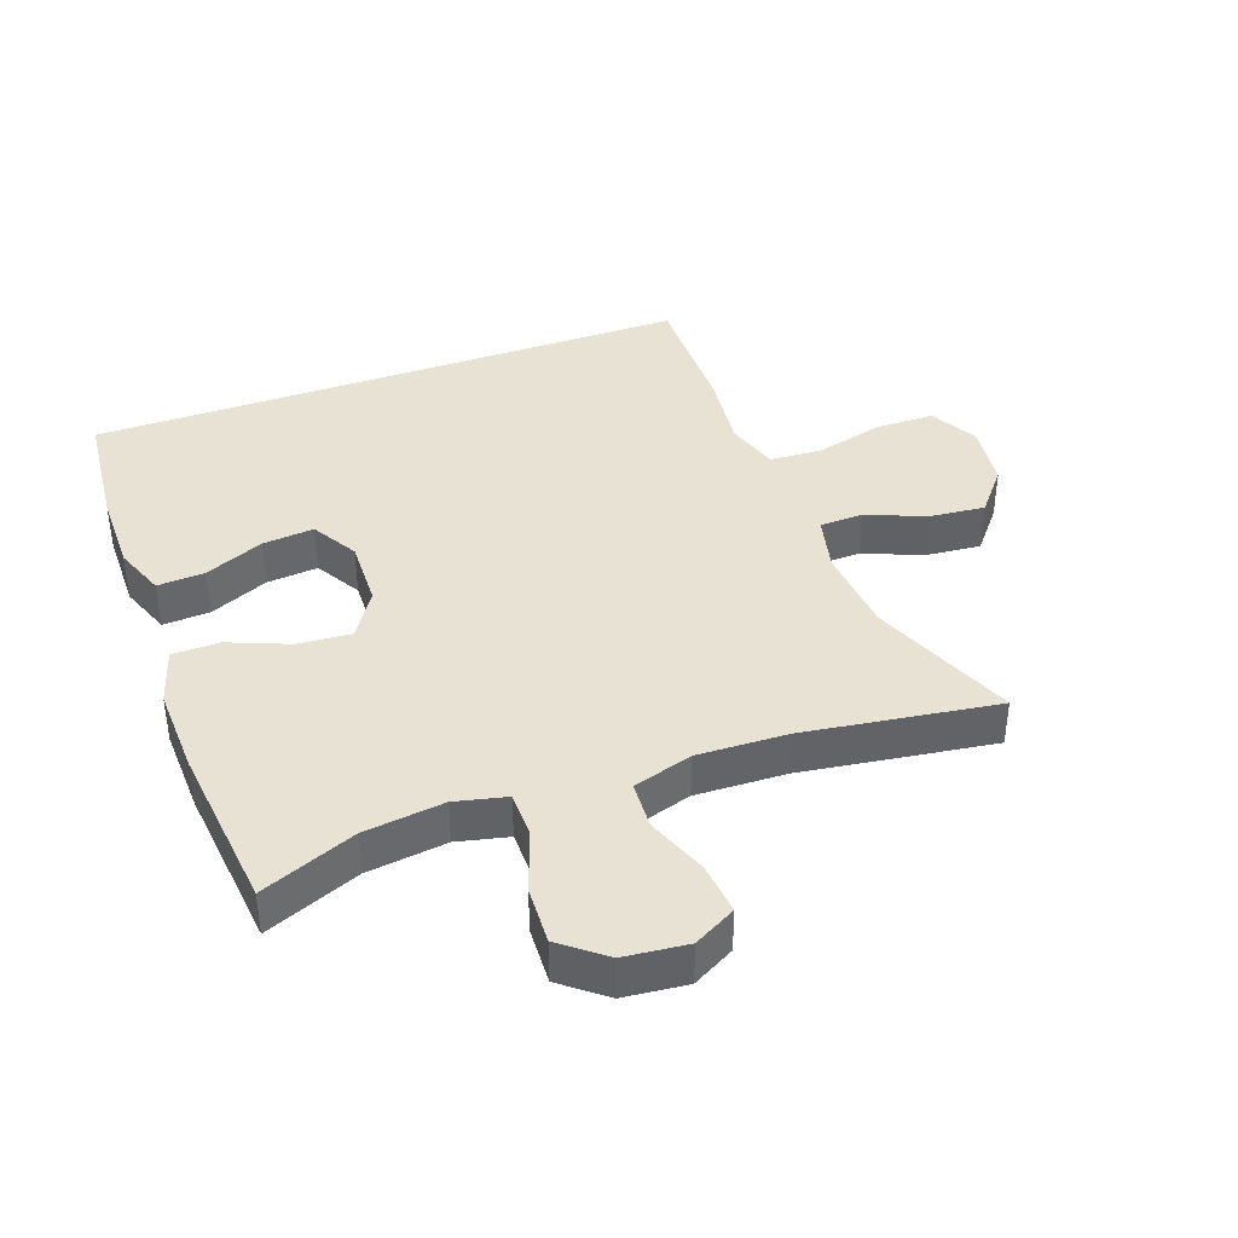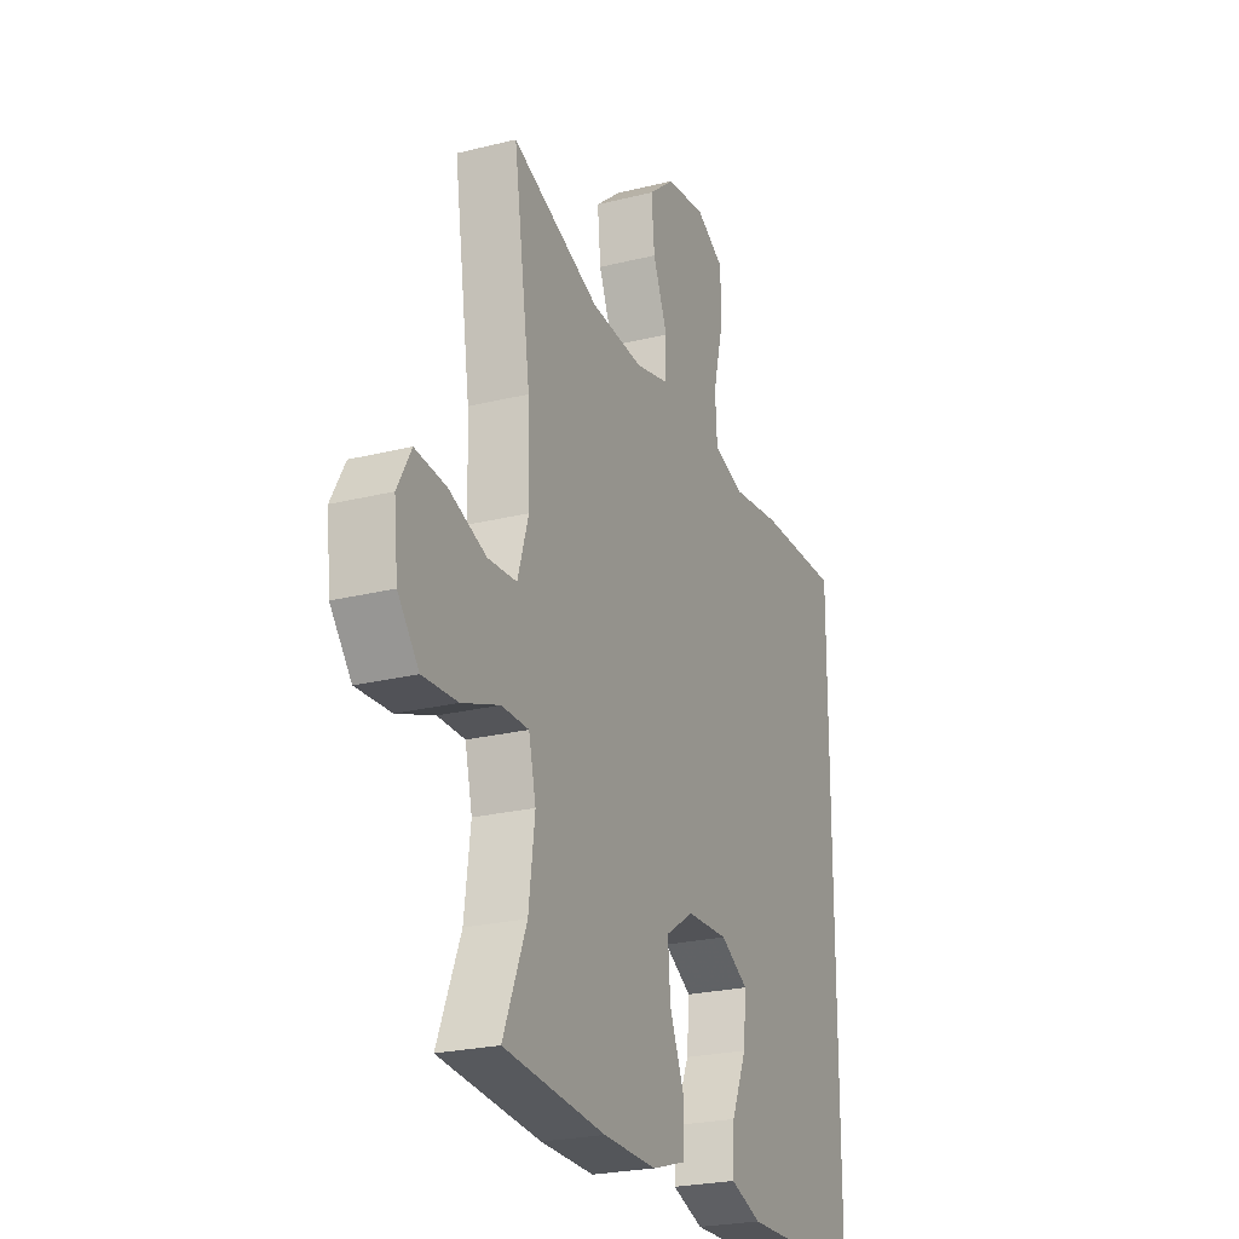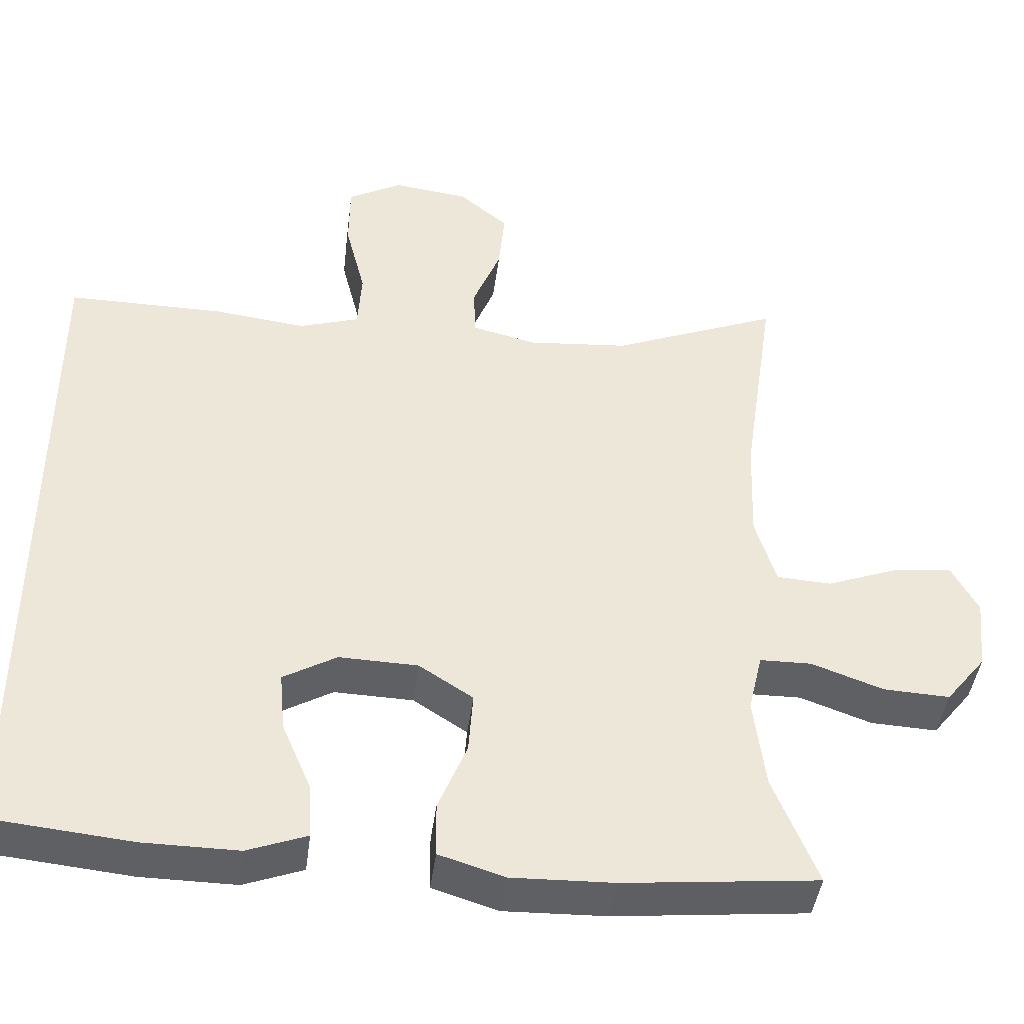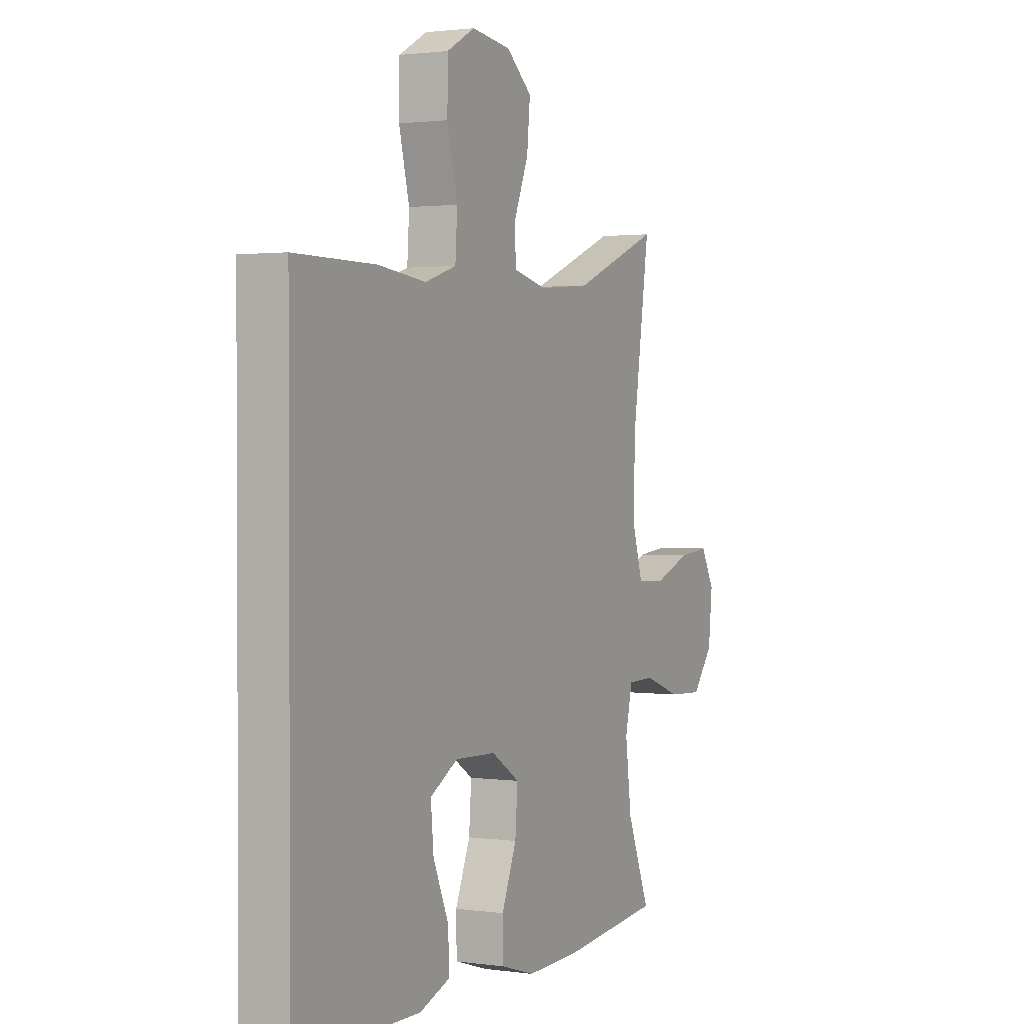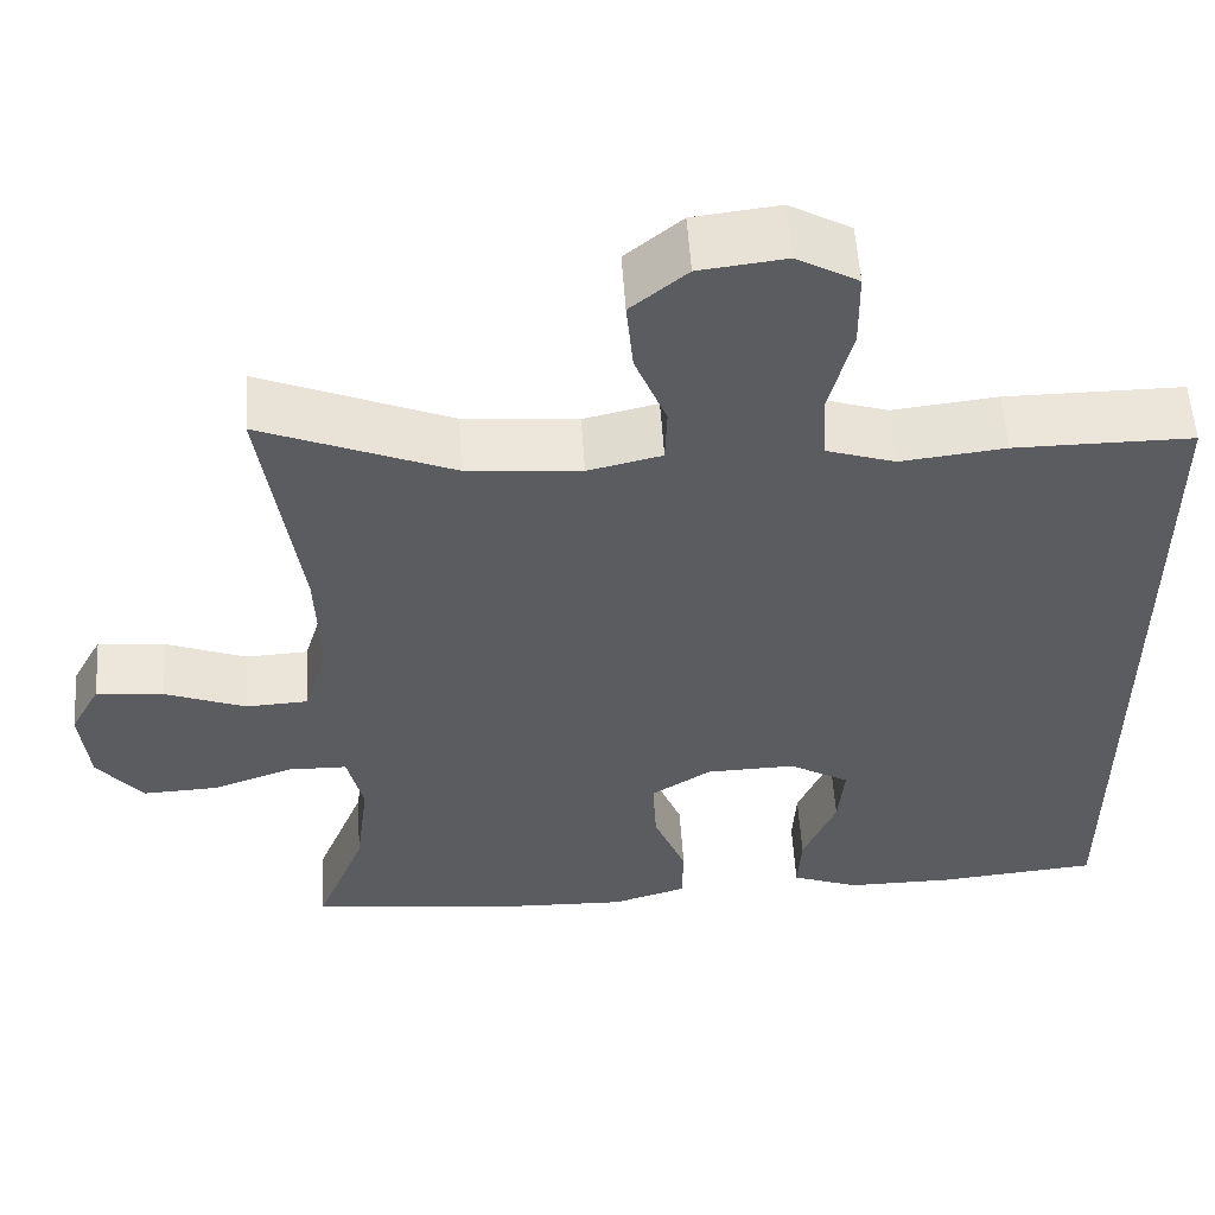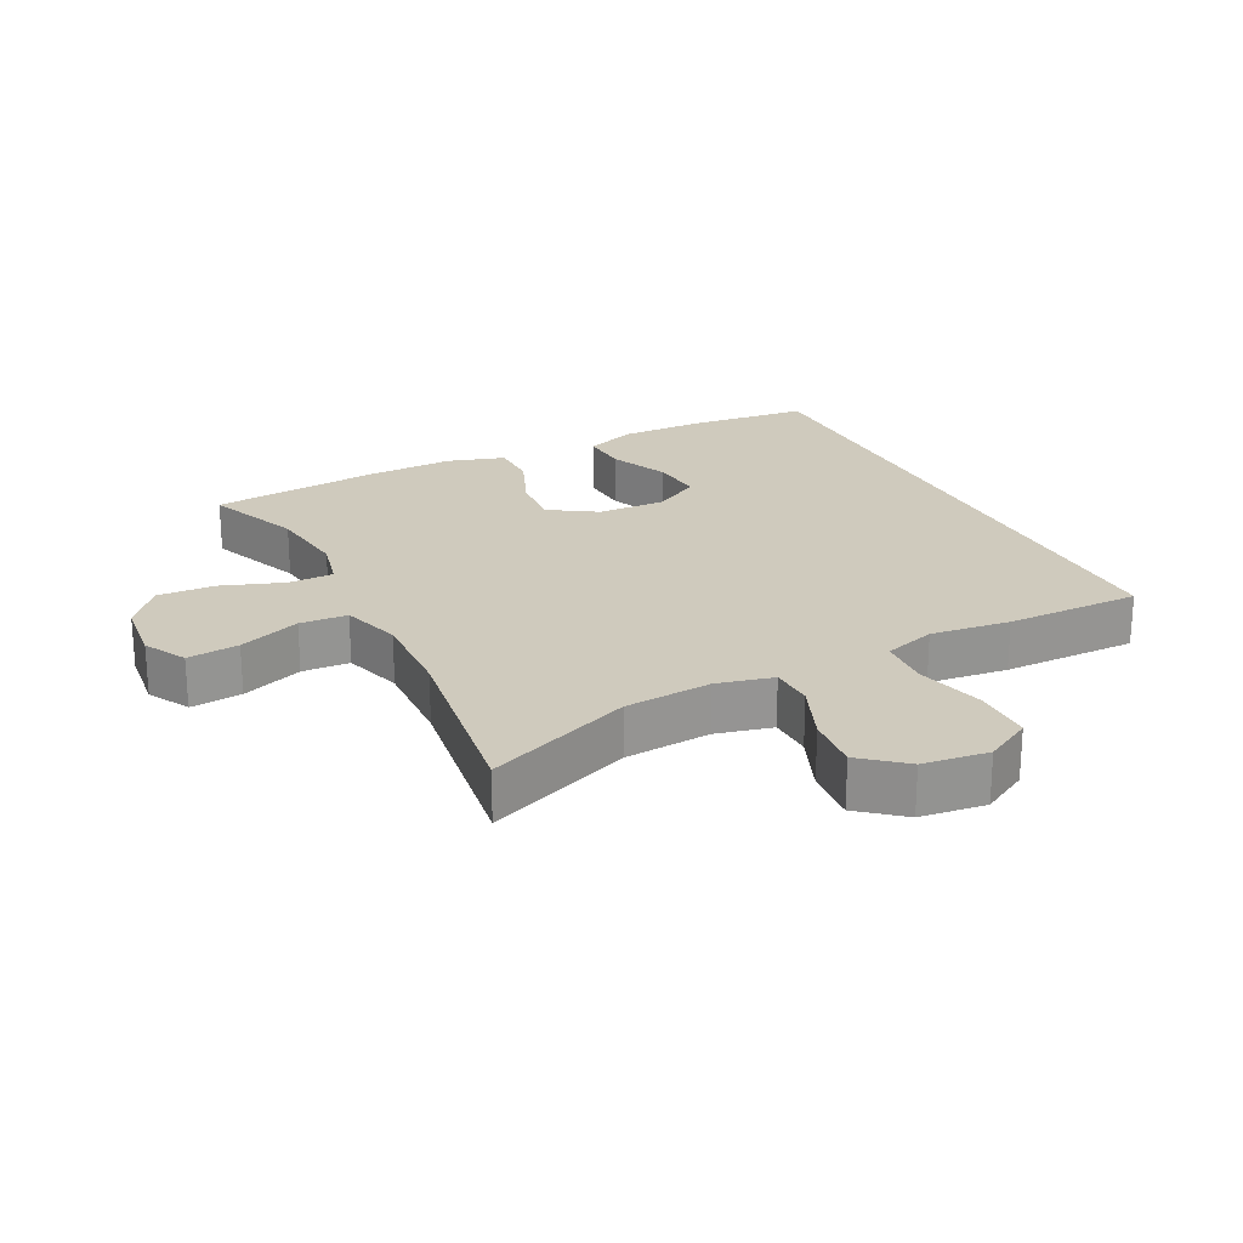
<metadata>
{"format":"obj","ext":"obj","renderer":"f3d","projection":"perspective","resolution":1024,"background":"white","views":[{"elev":39.7,"azim":-110.0,"up":"+Y"},{"elev":-24.0,"azim":-67.4,"up":"+Z"},{"elev":-43.3,"azim":172.7,"up":"+Z"},{"elev":1.5,"azim":116.9,"up":"+Z"},{"elev":55.1,"azim":-3.6,"up":"+Z"},{"elev":22.9,"azim":-26.7,"up":"+Y"}]}
</metadata>
<code>
v -0.5 0.07 0.5
v -0.283 0.07 0.412
v -0.153 0.07 0.401
v -0.069 0.07 0.421
v -0.067 0.07 0.486
v -0.103 0.07 0.575
v -0.111 0.07 0.658
v -0.047 0.07 0.711
v 0.051 0.07 0.723
v 0.121 0.07 0.684
v 0.122 0.07 0.597
v 0.096 0.07 0.493
v 0.101 0.07 0.415
v 0.179 0.07 0.39
v 0.298 0.07 0.404
v 0.5 0.07 0.405
v 0.5 0.07 -0.501
v 0.318 0.07 -0.519
v 0.195 0.07 -0.52
v 0.118 0.07 -0.491
v 0.122 0.07 -0.42
v 0.16 0.07 -0.331
v 0.167 0.07 -0.254
v 0.098 0.07 -0.214
v -0.004 0.07 -0.217
v -0.074 0.07 -0.262
v -0.068 0.07 -0.342
v -0.031 0.07 -0.433
v -0.032 0.07 -0.504
v -0.117 0.07 -0.53
v -0.249 0.07 -0.526
v -0.5 0.07 -0.5
v -0.443 0.07 -0.358
v -0.428 0.07 -0.238
v -0.446 0.07 -0.161
v -0.513 0.07 -0.16
v -0.606 0.07 -0.193
v -0.692 0.07 -0.197
v -0.744 0.07 -0.132
v -0.754 0.07 -0.037
v -0.72 0.07 0.026
v -0.643 0.07 0.018
v -0.551 0.07 -0.017
v -0.48 0.07 -0.013
v -0.453 0.07 0.076
v -0.458 0.07 0.212
v -0.5 0 0.5
v -0.283 0 0.412
v -0.153 0 0.401
v -0.069 0 0.421
v -0.067 0 0.486
v -0.103 0 0.575
v -0.111 0 0.658
v -0.047 0 0.711
v 0.051 0 0.723
v 0.121 0 0.684
v 0.122 0 0.597
v 0.096 0 0.493
v 0.101 0 0.415
v 0.179 0 0.39
v 0.298 0 0.404
v 0.5 0 0.405
v 0.5 0 -0.501
v 0.318 0 -0.519
v 0.195 0 -0.52
v 0.118 0 -0.491
v 0.122 0 -0.42
v 0.16 0 -0.331
v 0.167 0 -0.254
v 0.098 0 -0.214
v -0.004 0 -0.217
v -0.074 0 -0.262
v -0.068 0 -0.342
v -0.031 0 -0.433
v -0.032 0 -0.504
v -0.117 0 -0.53
v -0.249 0 -0.526
v -0.5 0 -0.5
v -0.443 0 -0.358
v -0.428 0 -0.238
v -0.446 0 -0.161
v -0.513 0 -0.16
v -0.606 0 -0.193
v -0.692 0 -0.197
v -0.744 0 -0.132
v -0.754 0 -0.037
v -0.72 0 0.026
v -0.643 0 0.018
v -0.551 0 -0.017
v -0.48 0 -0.013
v -0.453 0 0.076
v -0.458 0 0.212
f 40 41 42 43
f 40 43 44
f 39 40 44
f 36 37 38 39
f 35 36 39 44
f 34 35 44 45
f 30 31 32 33
f 30 33 34
f 27 28 29 30
f 26 27 30 34
f 25 26 34 45
f 19 20 21 22
f 19 22 23
f 18 19 23
f 17 18 23
f 14 15 16 17
f 13 14 17 23
f 9 10 11 12
f 9 12 13
f 5 6 7 8
f 4 5 8 9
f 46 1 2
f 46 2 3
f 24 25 45 46
f 24 46 3 4
f 13 23 24
f 4 9 13 24
f 89 88 87 86
f 90 89 86
f 90 86 85
f 85 84 83 82
f 90 85 82 81
f 91 90 81 80
f 79 78 77 76
f 80 79 76
f 76 75 74 73
f 80 76 73 72
f 91 80 72 71
f 68 67 66 65
f 69 68 65
f 69 65 64
f 69 64 63
f 63 62 61 60
f 69 63 60 59
f 58 57 56 55
f 59 58 55
f 54 53 52 51
f 55 54 51 50
f 48 47 92
f 49 48 92
f 92 91 71 70
f 50 49 92 70
f 70 69 59
f 70 59 55 50
f 1 47 48 2
f 2 48 49 3
f 3 49 50 4
f 4 50 51 5
f 5 51 52 6
f 6 52 53 7
f 7 53 54 8
f 8 54 55 9
f 9 55 56 10
f 10 56 57 11
f 11 57 58 12
f 12 58 59 13
f 13 59 60 14
f 14 60 61 15
f 15 61 62 16
f 16 62 63 17
f 17 63 64 18
f 18 64 65 19
f 19 65 66 20
f 20 66 67 21
f 21 67 68 22
f 22 68 69 23
f 23 69 70 24
f 24 70 71 25
f 25 71 72 26
f 26 72 73 27
f 27 73 74 28
f 28 74 75 29
f 29 75 76 30
f 30 76 77 31
f 31 77 78 32
f 32 78 79 33
f 33 79 80 34
f 34 80 81 35
f 35 81 82 36
f 36 82 83 37
f 37 83 84 38
f 38 84 85 39
f 39 85 86 40
f 40 86 87 41
f 41 87 88 42
f 42 88 89 43
f 43 89 90 44
f 44 90 91 45
f 45 91 92 46
f 46 92 47 1

</code>
